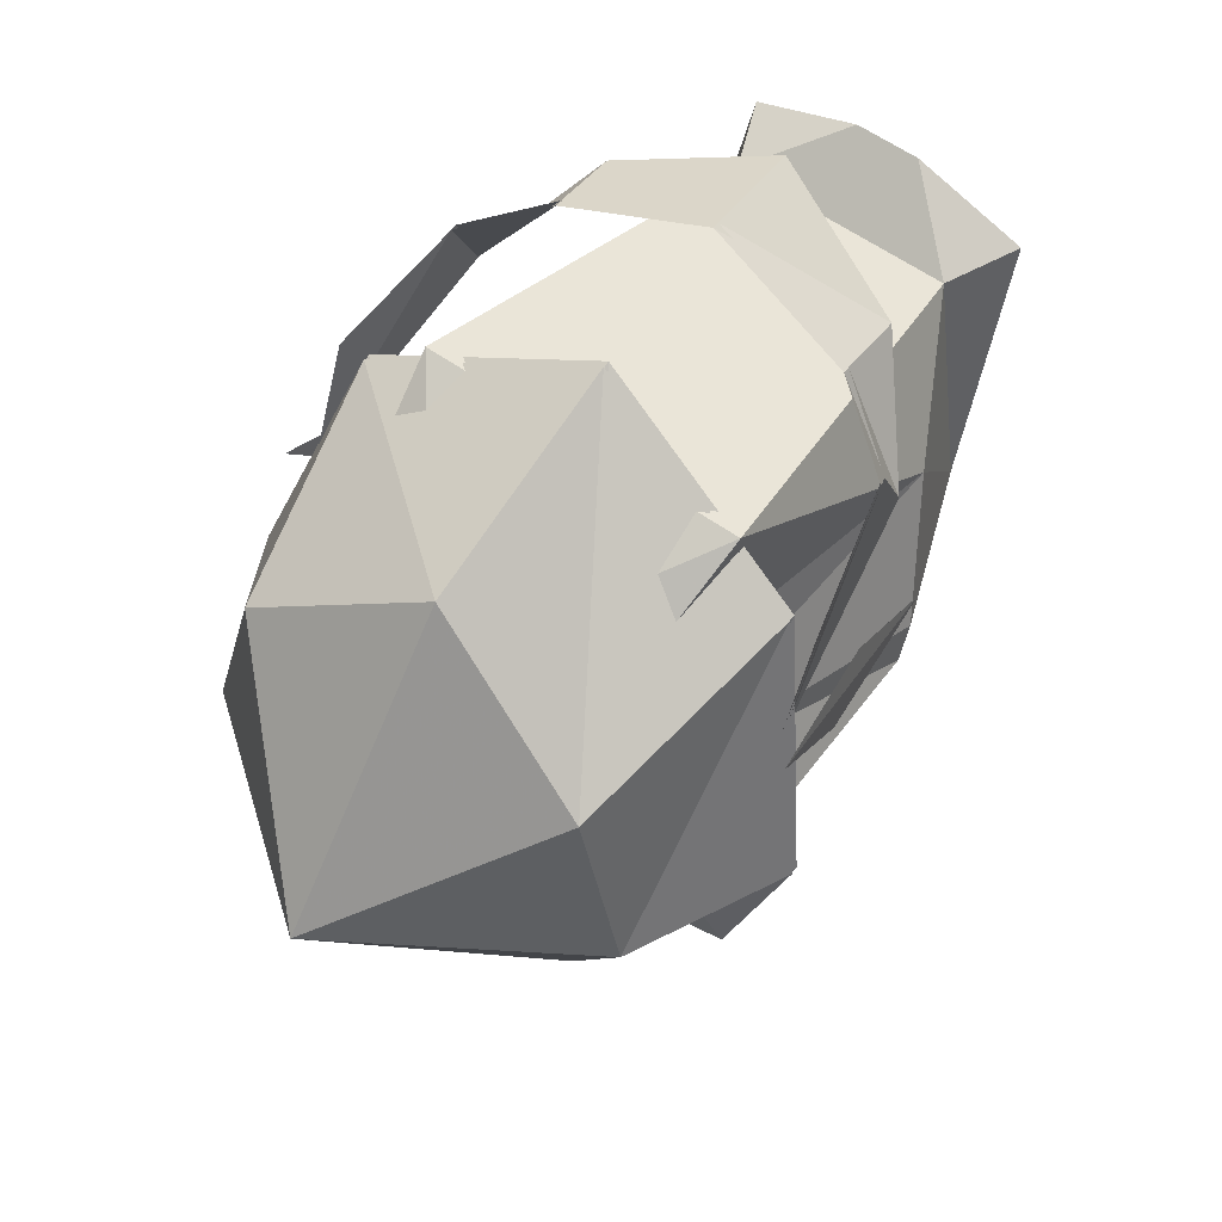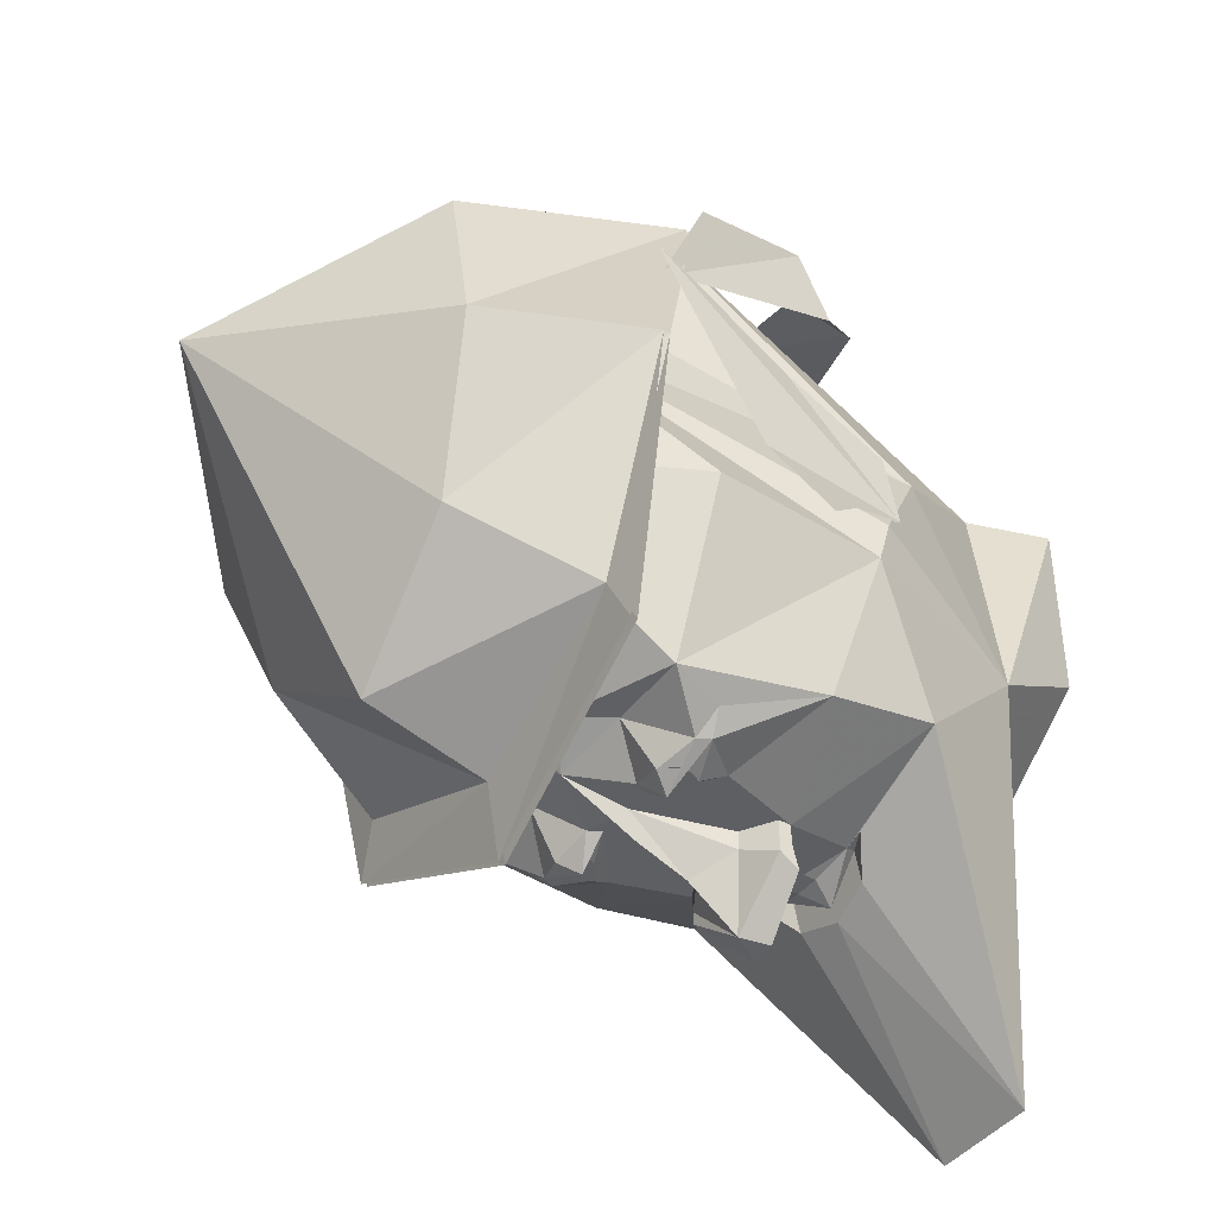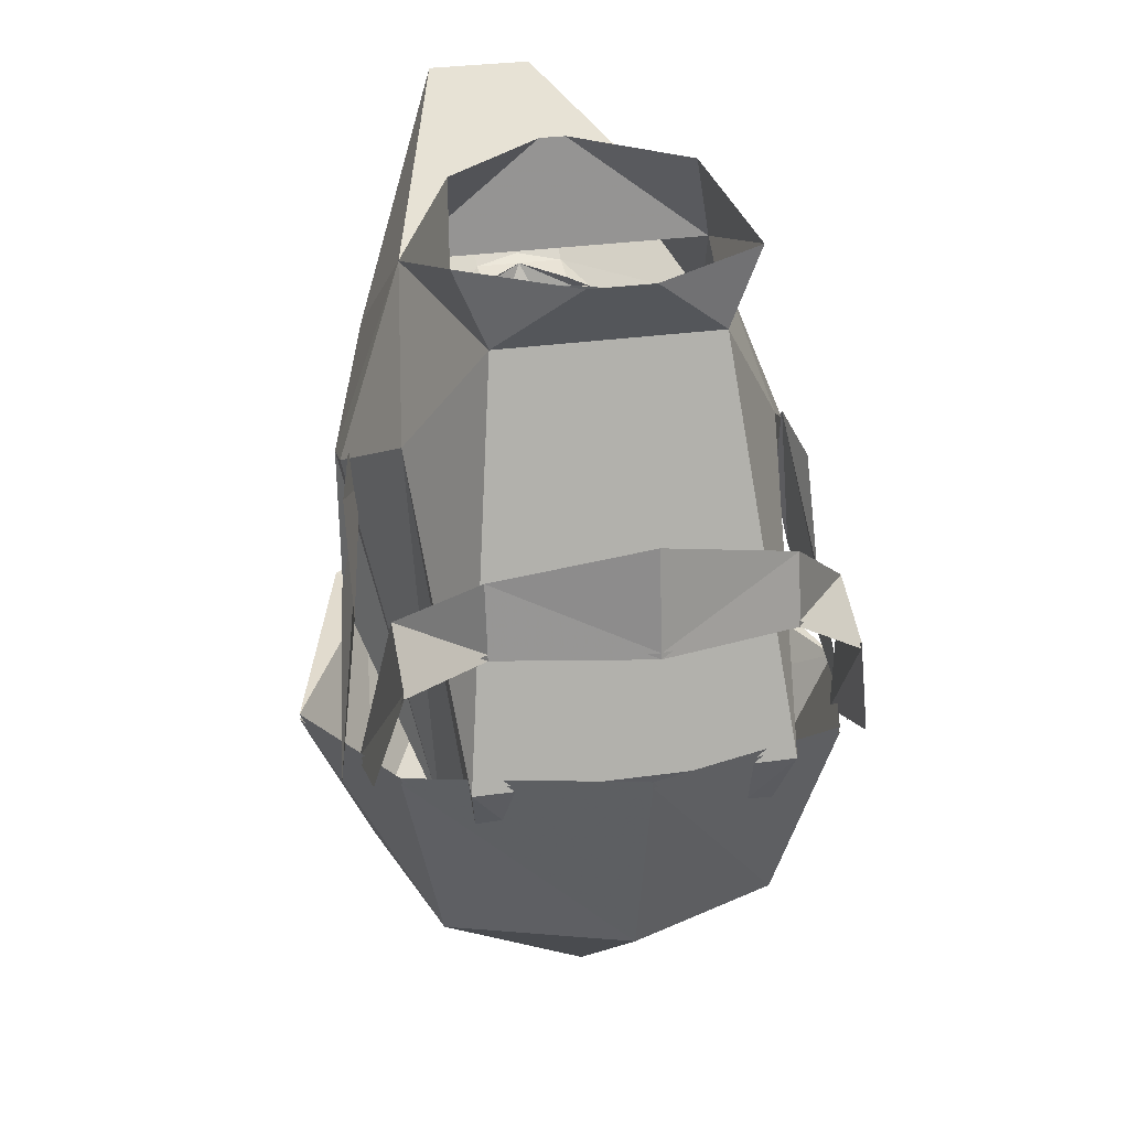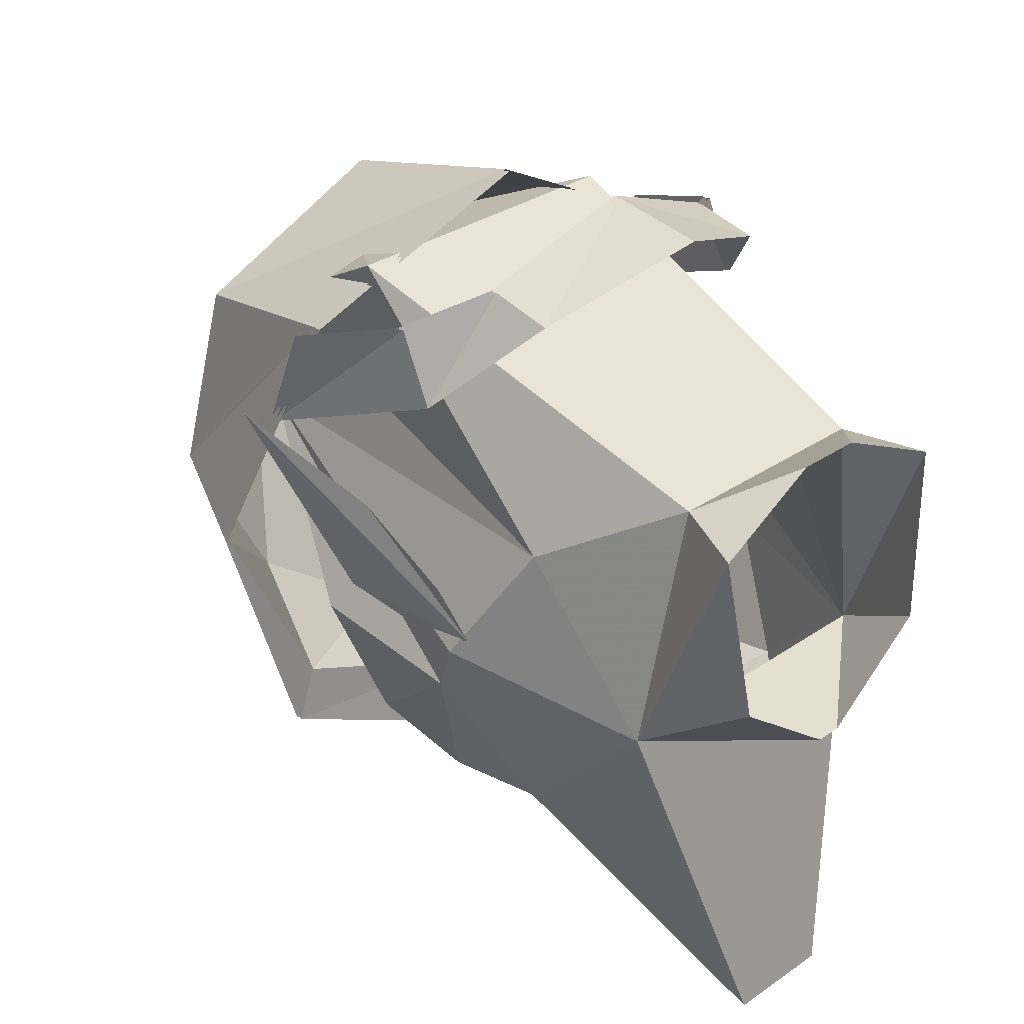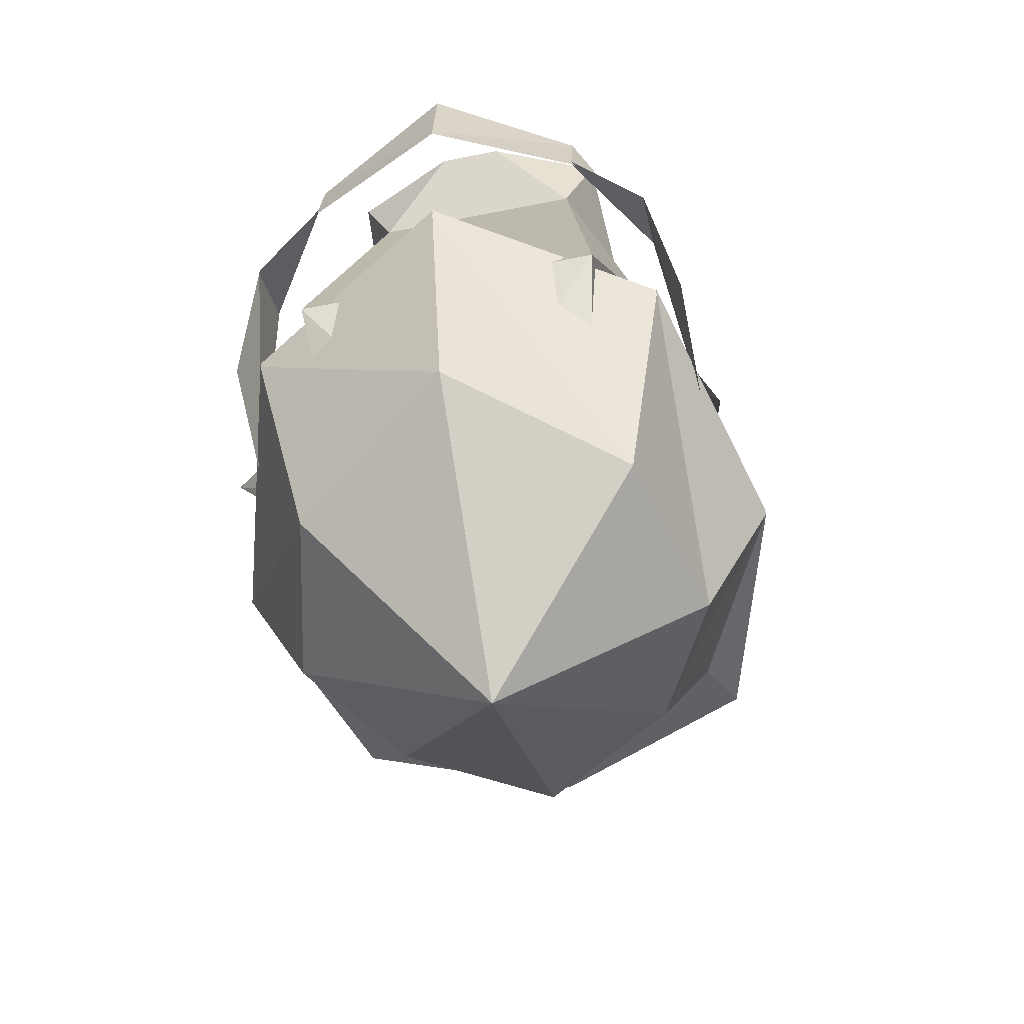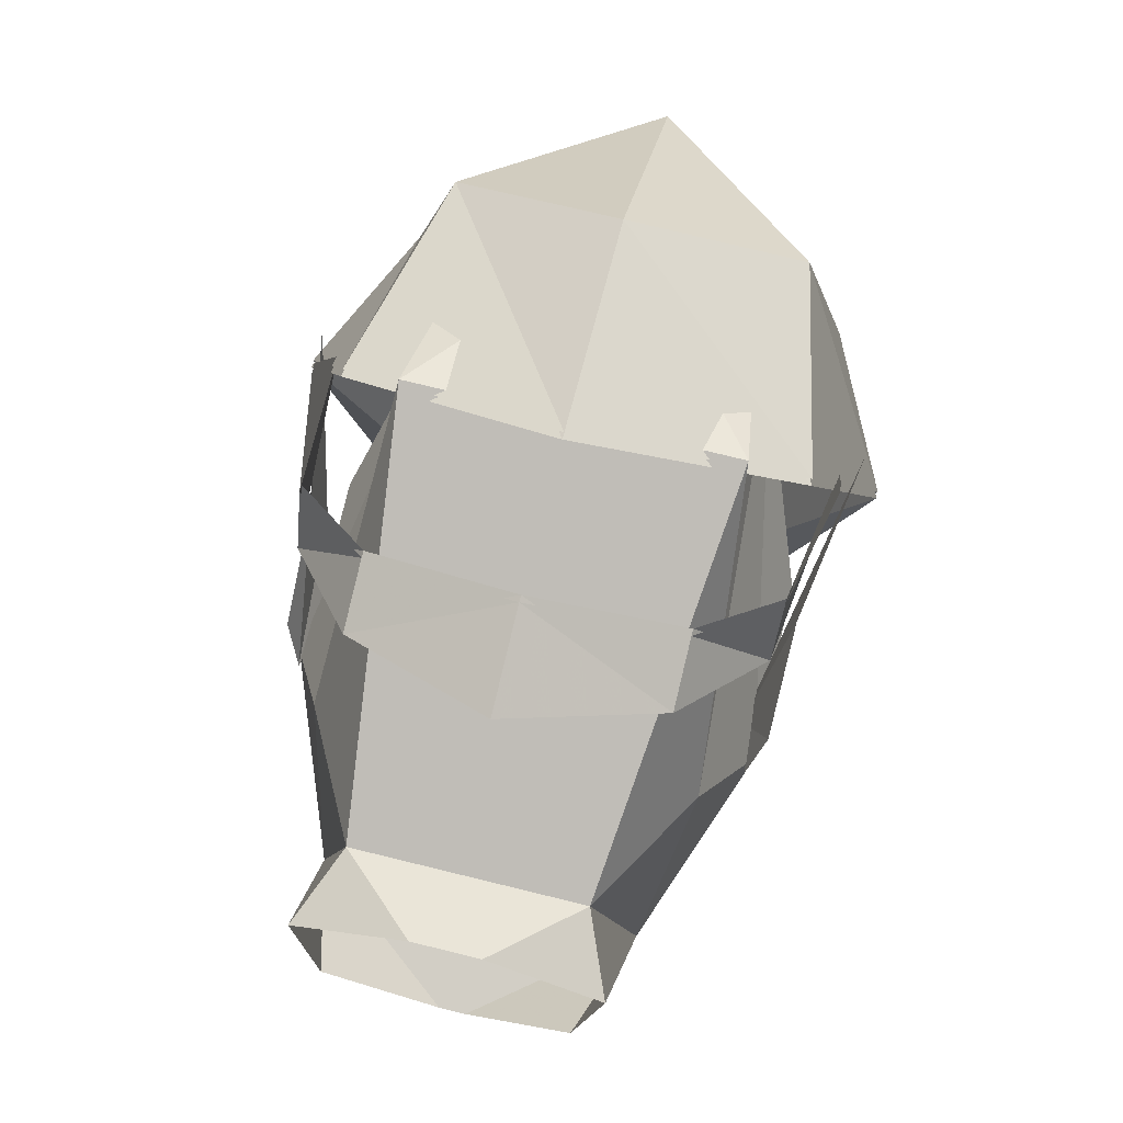
<metadata>
{"format":"obj","ext":"obj","renderer":"f3d","projection":"perspective","resolution":1024,"background":"white","views":[{"elev":60.0,"azim":35.9,"up":"+Z"},{"elev":-41.8,"azim":56.5,"up":"+Z"},{"elev":30.0,"azim":-11.7,"up":"+Y"},{"elev":31.6,"azim":135.9,"up":"+Z"},{"elev":-54.8,"azim":12.1,"up":"+Y"},{"elev":75.5,"azim":-166.3,"up":"+Z"}]}
</metadata>
<code>
o npc/gnormadium_avlafrim/chat
v -10 40 -67
v -7 15 -40
v -28 12 -28
v -24 30 -10
v 24 30 -10
v 7 40 -67
v 0 16 -42
v 0 15 -40
v -7 14 -35
v -11 12 -35
v -8 13 -35
v -10 1 -38
v -28 -5 -31
v -35 -1 -10
v -35 1 -3
v -28 12 16
v -17 32 28
v -22 44 27
v -18 47 1
v -2 47 -12
v 2 47 -12
v 19 47 1
v 22 44 27
v 17 32 28
v 28 12 16
v 35 1 -3
v 35 -1 -10
v 28 12 -28
v 7 15 -40
v 7 14 -35
v 8 12 -36
v 2 11 -38
v -2 11 -38
v 5 43 35
v -5 43 35
v -24 -28 48
v 24 -28 48
v 20 -56 32
v 24 -52 16
v 35 -27 -8
v 24 -27 -33
v 28 -5 -31
v 10 1 -38
v 11 12 -35
v 0 -60 -12
v 0 -72 16
v -16 -56 -4
v -6 -33 -32
v 0 -29 -36
v 6 -33 -32
v 16 -56 -4
v 0 -60 36
v -20 -56 32
v -24 -52 16
v -35 -27 -8
v -24 -27 -33
v -11 -27 -33
v 11 -27 -33
v 18 -20 -38
v 22 -19 -35
v 19 -18 -38
v 14 -12 -38
v 10 -1 -38
v 10 1 -41
v 3 1 -38
v 2 9 -38
v -2 9 -38
v -3 1 -38
v -10 1 -41
v -10 -1 -41
v -10 -1 -38
v -14 -12 -38
v -19 -18 -38
v -22 -19 -35
v 12 -22 -40
v 13 -16 -40
v 6 -21 -38
v 5 -19 -38
v -18 -20 -38
v -13 -16 -40
v -12 -22 -40
v -10 -19 -42
v -6 -21 -38
v -1 -19 -38
v 0 -17 -42
v 1 -19 -38
v -5 -19 -38
v -5 -4 -38
v -5 -4 -41
v 0 -9 -45
v 5 -4 -41
v 5 -4 -38
v 10 -19 -42
v -11 -21 -40
v -13 -21 -40
v -14 -20 -40
v -14 -18 -40
v -11 -16 -40
v -9 -18 -40
v -9 -20 -40
v -13 -17 -40
v -11 -17 -40
v -10 -18 -40
v -10 -20 -40
v 9 -20 -40
v 9 -18 -40
v 11 -16 -40
v 14 -18 -40
v 14 -20 -40
v 13 -21 -40
v 11 -21 -40
v 10 -20 -40
v 10 -18 -40
v 11 -17 -40
v 13 -17 -40
v 0 1 -42
v 0 3 -51
v 2 3 -52
v -2 3 -52
v -10 2 -45
v -10 -1 -43
v 0 -1 -51
v 10 2 -45
v 10 -1 -43
v 10 -1 -41
v -32 -4 -4
v -36 -20 0
v -40 -40 24
v -36 -16 16
v -36 0 8
v -34 4 0
v 34 4 0
v 36 0 8
v 36 -16 16
v 40 -40 24
v 36 -20 0
v 33 -4 -4
v 0 0 61
v 0 15 59
v -22 7 50
v -22 -3 52
v -33 -6 36
v -33 -11 47
v -37 -37 23
v -37 -30 40
v 22 7 50
v 22 -3 52
v 33 -6 36
v 33 -11 47
v 37 -37 23
v 37 -30 40
v 0 -59 -37
v 0 -40 -42
v 29 -41 -30
v 22 -61 -21
v 0 -90 11
v -22 -61 -21
v -29 -41 -30
v -33 -40 -38
v 0 -38 -54
v 33 -40 -38
v 44 -42 2
v 33 -65 3
v 26 -64 31
v 0 -57 49
v -26 -64 31
v -33 -65 3
v -44 -42 2
v 33 -30 40
v 0 -23 58
v -33 -30 40
v -22 8 50
v 0 16 59
v 0 1 61
v -22 -2 52
v -33 -5 36
v -33 -10 47
v -37 -36 23
v -37 -29 40
v 22 8 50
v 22 -2 52
v 33 -5 36
v 33 -10 47
v 37 -36 23
v 37 -29 40
v 29 -40 -30
v 0 -39 -42
v 0 -58 -37
v 22 -60 -21
v 44 -41 2
v 33 -39 -38
v 0 -37 -54
v -29 -40 -30
v -22 -60 -21
v 0 -89 11
v 33 -64 3
v 33 -29 40
v 26 -63 31
v 0 -22 58
v 0 -56 49
v -33 -29 40
v -26 -63 31
v -44 -41 2
v -33 -64 3
v -33 -39 -38
f 1 2 3
f 1 3 4
f 1 4 5
f 1 5 6
f 1 6 7
f 1 7 2
f 2 7 8
f 2 8 9
f 2 9 10
f 2 10 3
f 3 10 11
f 3 11 12
f 3 12 13
f 3 13 14
f 3 14 4
f 4 14 15
f 4 15 16
f 4 16 17
f 4 17 18
f 4 18 19
f 4 19 20
f 4 20 5
f 5 20 21
f 5 21 22
f 5 22 23
f 5 23 24
f 5 24 25
f 5 25 26
f 5 26 27
f 5 27 28
f 5 28 6
f 6 28 29
f 6 29 7
f 7 29 8
f 8 29 30
f 8 30 31
f 8 31 32
f 8 32 33
f 8 33 11
f 8 11 9
f 9 11 10
f 24 34 35
f 24 35 17
f 24 17 36
f 24 36 37
f 24 37 25
f 25 37 38
f 25 38 39
f 25 39 26
f 26 39 27
f 27 39 40
f 27 40 41
f 27 41 42
f 27 42 28
f 28 42 43
f 28 43 31
f 28 31 44
f 28 44 29
f 29 44 30
f 30 44 31
f 23 34 24
f 17 35 18
f 45 46 47
f 45 47 48
f 45 48 49
f 45 49 50
f 45 50 51
f 45 51 46
f 46 51 39
f 46 39 38
f 46 38 52
f 46 52 53
f 46 53 54
f 46 54 47
f 47 54 55
f 47 55 56
f 47 56 48
f 48 56 57
f 48 57 49
f 48 49 45
f 41 51 50
f 41 50 58
f 41 58 59
f 41 59 60
f 41 60 42
f 42 60 61
f 42 61 62
f 42 62 43
f 43 62 63
f 43 63 64
f 43 64 65
f 43 65 66
f 43 66 31
f 31 66 32
f 32 66 33
f 33 66 67
f 33 67 11
f 11 67 12
f 12 67 68
f 12 68 69
f 12 69 70
f 12 70 71
f 12 71 72
f 12 72 13
f 13 72 73
f 13 73 74
f 13 74 56
f 13 56 14
f 14 56 55
f 14 55 54
f 14 54 15
f 15 54 16
f 16 54 53
f 16 53 36
f 16 36 17
f 41 40 51
f 51 40 39
f 52 37 36
f 52 36 53
f 38 37 52
f 75 76 61
f 75 61 59
f 75 59 58
f 75 58 77
f 75 77 76
f 76 77 78
f 76 78 62
f 76 62 61
f 79 73 80
f 79 80 81
f 79 81 57
f 79 57 56
f 79 56 74
f 79 74 73
f 79 73 82
f 79 82 81
f 81 82 83
f 81 83 57
f 57 83 49
f 49 83 84
f 49 84 85
f 49 85 86
f 49 86 77
f 49 77 58
f 49 58 50
f 81 80 87
f 81 87 83
f 83 87 84
f 84 87 72
f 84 72 88
f 84 88 89
f 84 89 90
f 84 90 85
f 85 90 86
f 86 90 91
f 86 91 92
f 86 92 62
f 86 62 78
f 86 78 77
f 77 78 93
f 77 93 75
f 75 93 59
f 59 93 61
f 59 61 60
f 94 95 96
f 94 96 97
f 94 97 80
f 94 80 98
f 94 98 99
f 94 99 100
f 94 95 96
f 94 96 97
f 94 97 101
f 94 101 102
f 94 102 103
f 94 103 104
f 105 106 107
f 105 107 76
f 105 76 108
f 105 108 109
f 105 109 110
f 105 110 111
f 112 113 114
f 112 114 115
f 112 115 108
f 112 108 109
f 112 109 110
f 112 110 111
f 67 66 65
f 67 65 68
f 68 65 116
f 68 116 116
f 116 116 117
f 116 117 117
f 117 117 118
f 117 118 119
f 117 119 120
f 117 120 69
f 69 120 70
f 70 120 121
f 70 121 122
f 70 122 89
f 70 89 71
f 71 89 88
f 71 88 72
f 87 83 82
f 117 64 123
f 117 123 118
f 118 123 124
f 118 124 122
f 118 122 119
f 119 122 122
f 119 122 121
f 119 121 120
f 73 72 80
f 80 72 87
f 63 125 64
f 64 125 123
f 123 125 124
f 124 125 91
f 124 91 122
f 122 91 90
f 122 90 89
f 90 122 122
f 92 91 125
f 92 125 63
f 92 63 62
f 126 127 128
f 126 128 129
f 126 129 130
f 126 130 131
f 132 133 134
f 132 134 135
f 132 135 136
f 132 136 137
f 132 137 136
f 132 136 135
f 132 135 134
f 132 134 133
f 138 139 140
f 138 140 141
f 141 140 142
f 141 142 143
f 143 142 144
f 143 144 145
f 146 139 138
f 146 138 147
f 146 147 148
f 148 147 149
f 148 149 150
f 150 149 151
f 152 153 154
f 152 154 155
f 152 155 156
f 152 156 157
f 152 157 153
f 153 157 158
f 153 158 159
f 153 159 160
f 153 160 154
f 154 160 161
f 154 161 162
f 154 162 155
f 155 162 163
f 155 163 156
f 156 163 164
f 156 164 165
f 156 165 166
f 156 166 167
f 156 167 157
f 157 167 158
f 158 167 168
f 158 168 159
f 163 162 169
f 163 169 164
f 164 169 170
f 164 170 165
f 165 170 171
f 165 171 166
f 166 171 168
f 166 168 167
f 172 173 174
f 172 174 175
f 172 175 176
f 176 175 177
f 176 177 178
f 178 177 179
f 174 173 180
f 174 180 181
f 181 180 182
f 181 182 183
f 183 182 184
f 183 184 185
f 186 187 188
f 186 188 189
f 186 189 190
f 186 190 191
f 186 191 187
f 187 191 192
f 187 192 193
f 187 193 194
f 187 194 188
f 188 194 195
f 188 195 189
f 189 195 196
f 189 196 190
f 190 196 197
f 197 196 198
f 197 198 199
f 199 198 200
f 199 200 201
f 201 200 202
f 201 202 203
f 203 202 204
f 203 204 193
f 203 193 205
f 205 193 192
f 204 194 193
f 194 204 195
f 195 204 202
f 195 202 200
f 195 200 198
f 195 198 196

</code>
